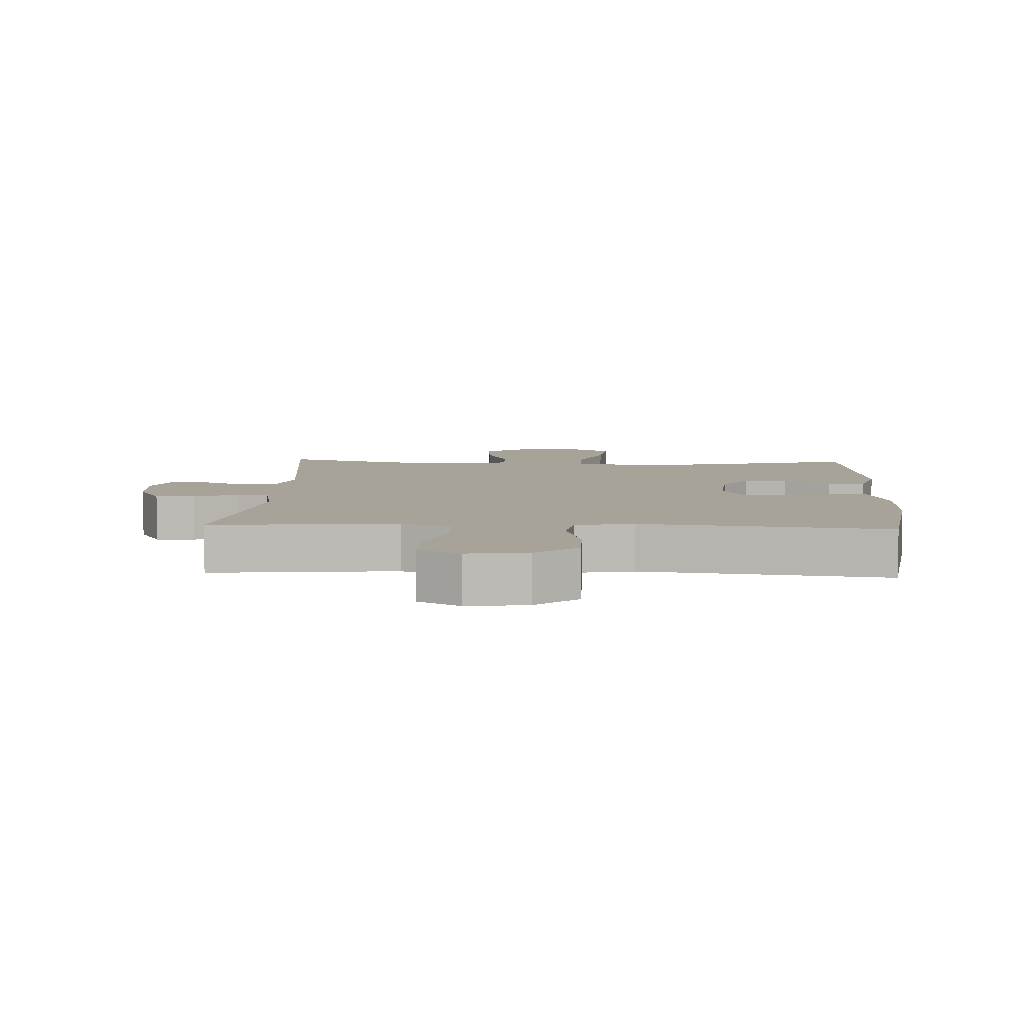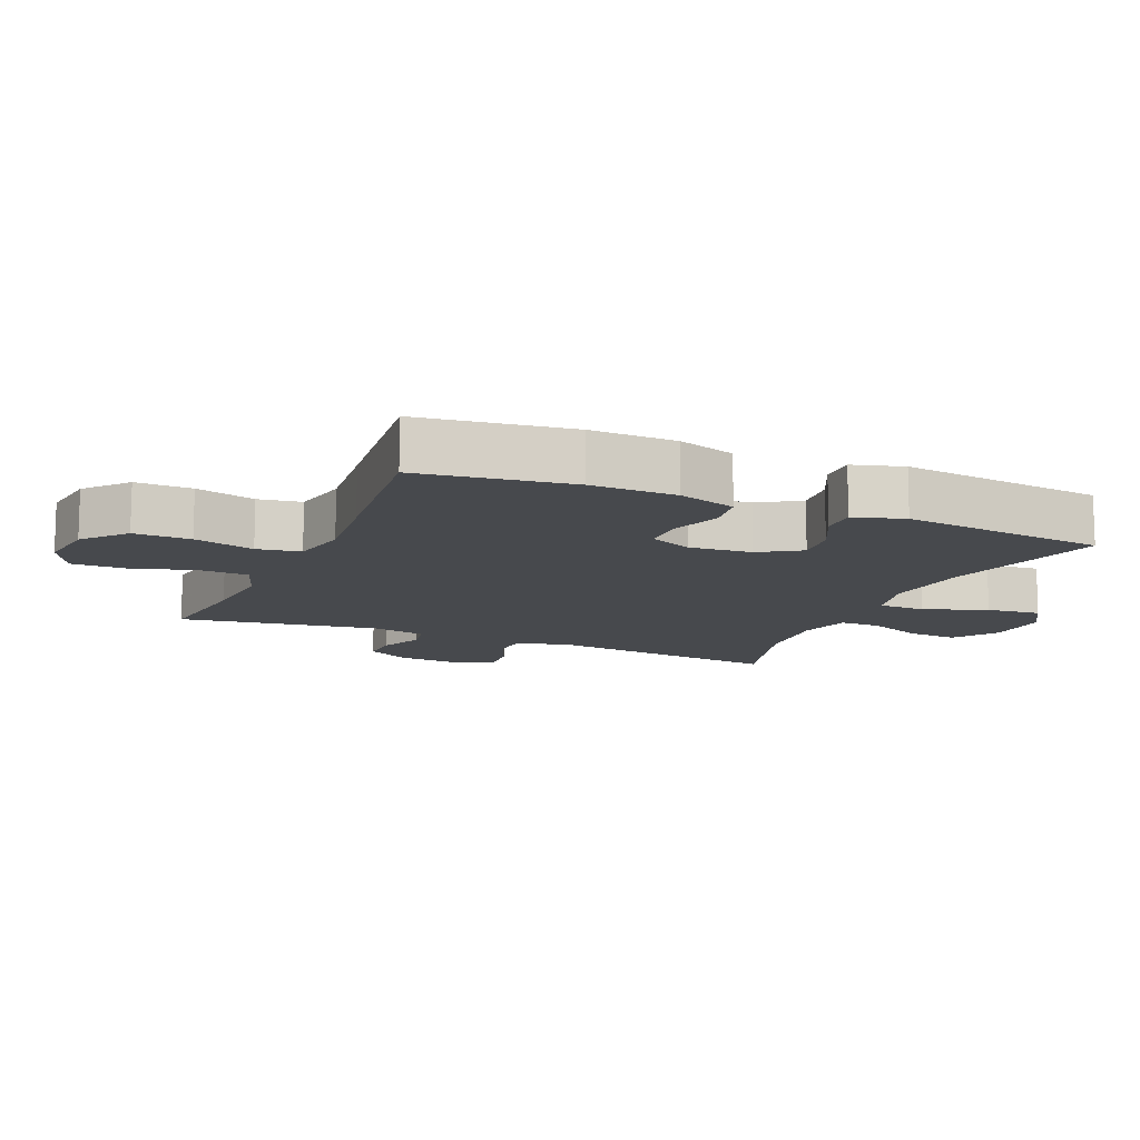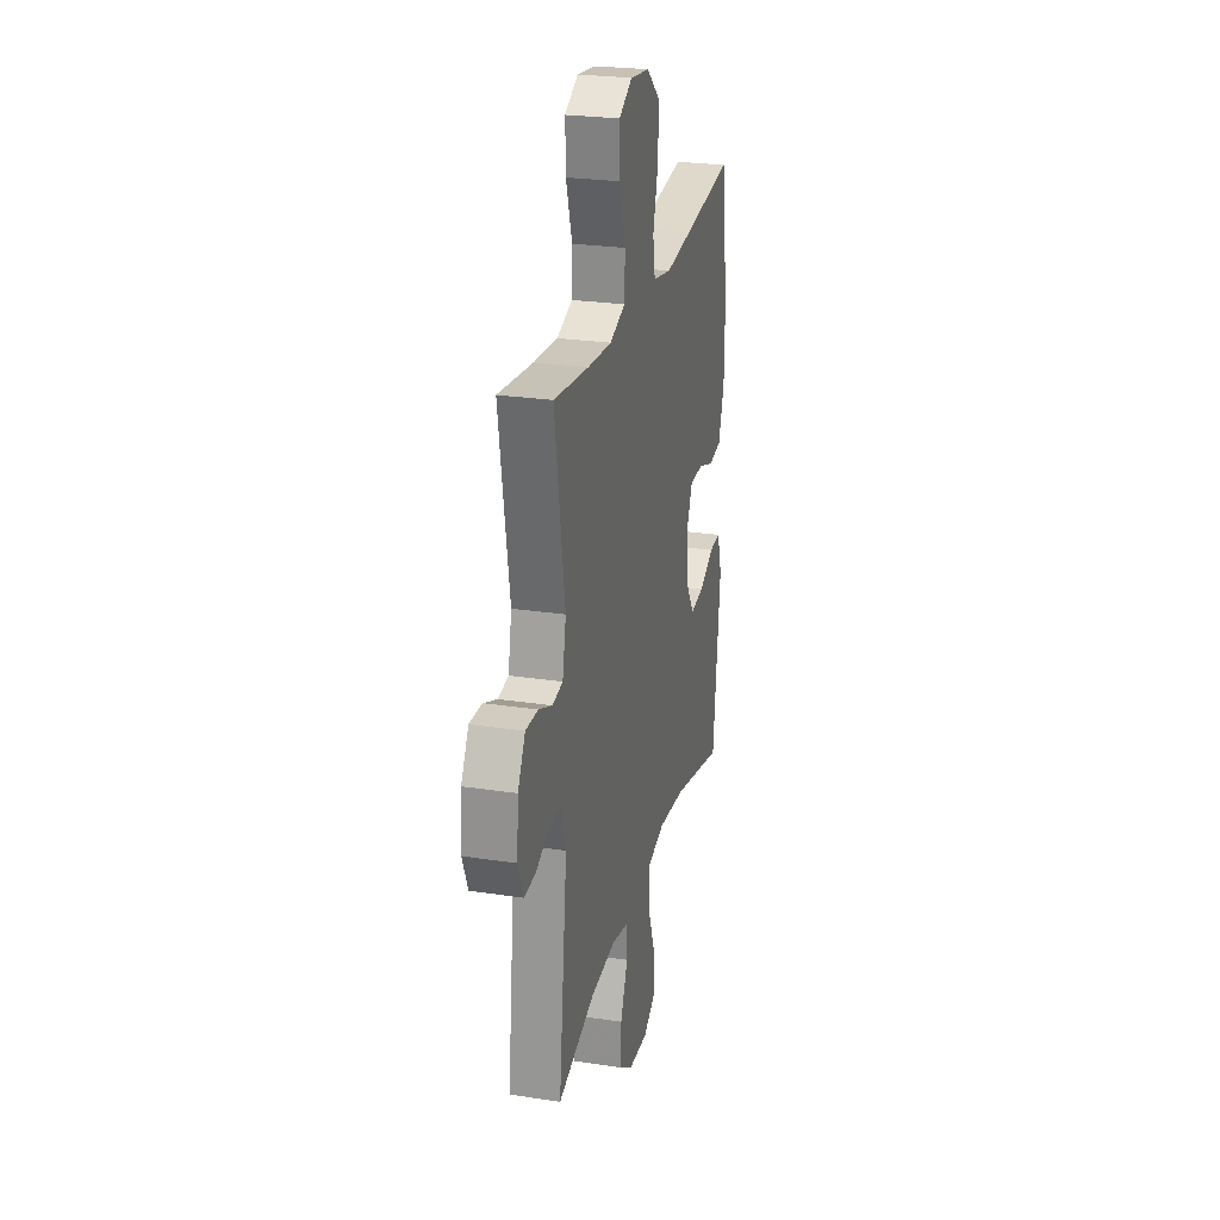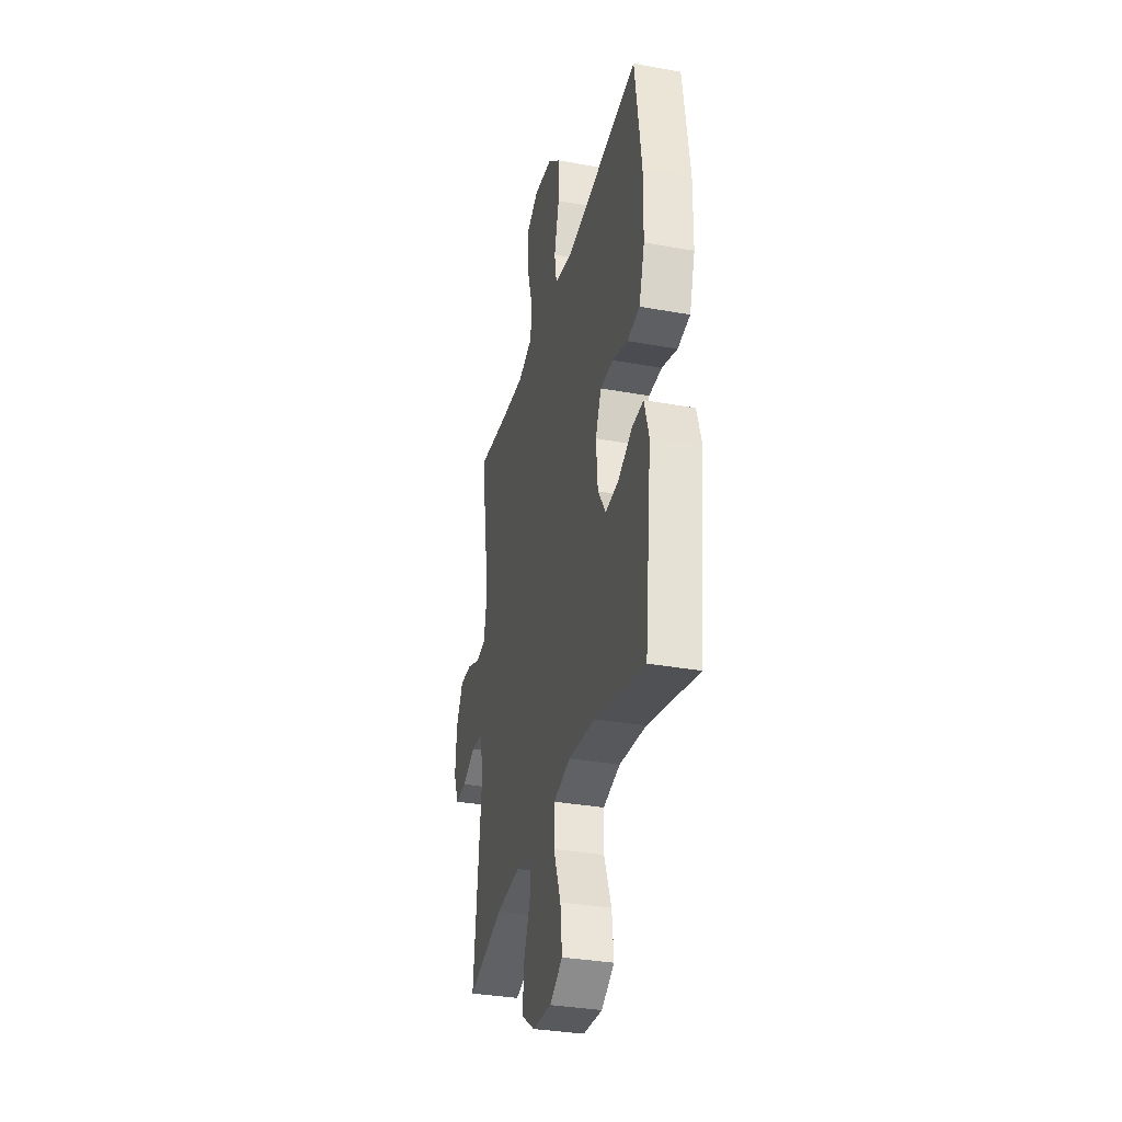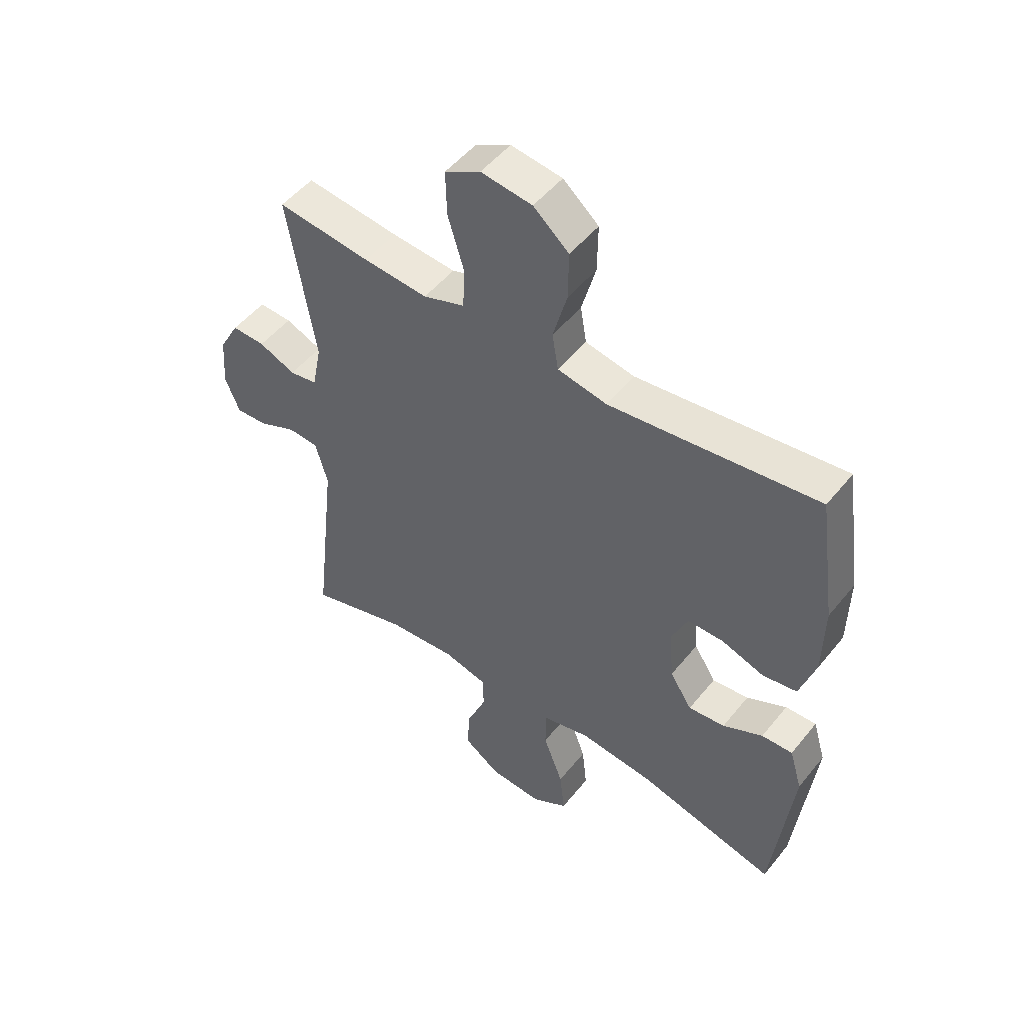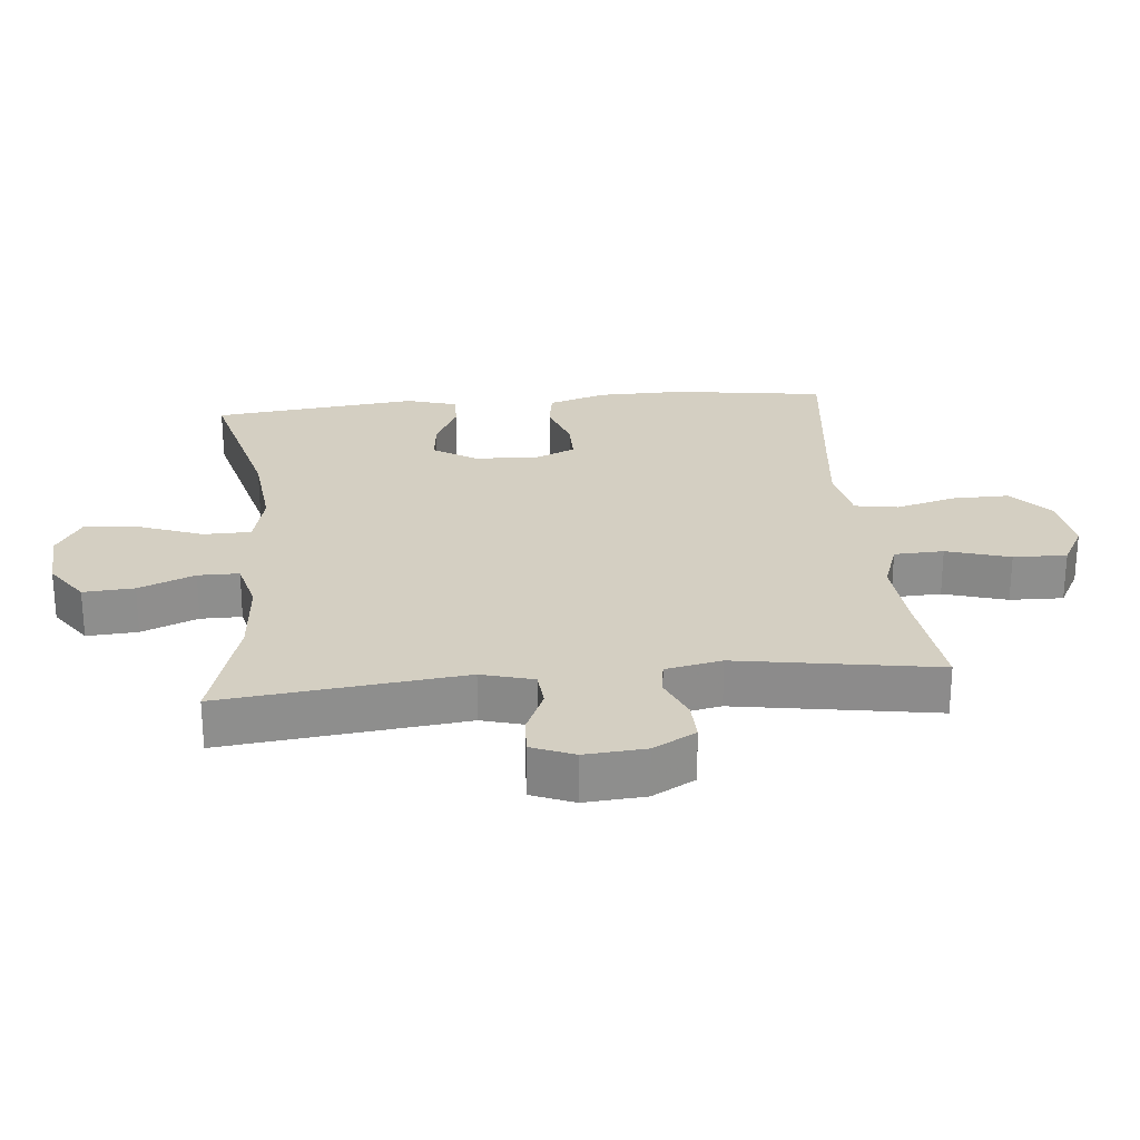
<metadata>
{"format":"obj","ext":"obj","renderer":"f3d","projection":"perspective","resolution":1024,"background":"white","views":[{"elev":6.8,"azim":2.8,"up":"+Y"},{"elev":-12.2,"azim":66.5,"up":"+Y"},{"elev":25.6,"azim":-76.3,"up":"+Z"},{"elev":-33.6,"azim":76.2,"up":"+Z"},{"elev":50.5,"azim":37.4,"up":"+Z"},{"elev":25.5,"azim":-95.5,"up":"+Y"}]}
</metadata>
<code>
v 0.5 0.07 -0.5
v 0.248 0.07 -0.436
v 0.114 0.07 -0.422
v 0.028 0.07 -0.443
v 0.027 0.07 -0.515
v 0.063 0.07 -0.611
v 0.072 0.07 -0.694
v 0.007 0.07 -0.733
v -0.089 0.07 -0.727
v -0.155 0.07 -0.681
v -0.15 0.07 -0.604
v -0.115 0.07 -0.519
v -0.115 0.07 -0.457
v -0.195 0.07 -0.437
v -0.319 0.07 -0.447
v -0.5 0.07 -0.5
v -0.459 0.07 -0.136
v -0.481 0.07 -0.057
v -0.536 0.07 -0.053
v -0.604 0.07 -0.083
v -0.661 0.07 -0.086
v -0.687 0.07 -0.022
v -0.68 0.07 0.07
v -0.644 0.07 0.135
v -0.584 0.07 0.133
v -0.518 0.07 0.105
v -0.468 0.07 0.113
v -0.451 0.07 0.198
v -0.5 0.07 0.5
v -0.332 0.07 0.48
v -0.216 0.07 0.471
v -0.141 0.07 0.497
v -0.138 0.07 0.572
v -0.167 0.07 0.668
v -0.169 0.07 0.749
v -0.105 0.07 0.784
v -0.013 0.07 0.772
v 0.051 0.07 0.717
v 0.05 0.07 0.631
v 0.025 0.07 0.539
v 0.036 0.07 0.473
v 0.125 0.07 0.456
v 0.256 0.07 0.471
v 0.5 0.07 0.5
v 0.533 0.07 0.27
v 0.531 0.07 0.139
v 0.503 0.07 0.051
v 0.441 0.07 0.041
v 0.364 0.07 0.067
v 0.299 0.07 0.067
v 0.27 0.07 0.001
v 0.278 0.07 -0.094
v 0.318 0.07 -0.156
v 0.384 0.07 -0.149
v 0.456 0.07 -0.113
v 0.512 0.07 -0.111
v 0.535 0.07 -0.188
v 0.5 0 -0.5
v 0.248 0 -0.436
v 0.114 0 -0.422
v 0.028 0 -0.443
v 0.027 0 -0.515
v 0.063 0 -0.611
v 0.072 0 -0.694
v 0.007 0 -0.733
v -0.089 0 -0.727
v -0.155 0 -0.681
v -0.15 0 -0.604
v -0.115 0 -0.519
v -0.115 0 -0.457
v -0.195 0 -0.437
v -0.319 0 -0.447
v -0.5 0 -0.5
v -0.459 0 -0.136
v -0.481 0 -0.057
v -0.536 0 -0.053
v -0.604 0 -0.083
v -0.661 0 -0.086
v -0.687 0 -0.022
v -0.68 0 0.07
v -0.644 0 0.135
v -0.584 0 0.133
v -0.518 0 0.105
v -0.468 0 0.113
v -0.451 0 0.198
v -0.5 0 0.5
v -0.332 0 0.48
v -0.216 0 0.471
v -0.141 0 0.497
v -0.138 0 0.572
v -0.167 0 0.668
v -0.169 0 0.749
v -0.105 0 0.784
v -0.013 0 0.772
v 0.051 0 0.717
v 0.05 0 0.631
v 0.025 0 0.539
v 0.036 0 0.473
v 0.125 0 0.456
v 0.256 0 0.471
v 0.5 0 0.5
v 0.533 0 0.27
v 0.531 0 0.139
v 0.503 0 0.051
v 0.441 0 0.041
v 0.364 0 0.067
v 0.299 0 0.067
v 0.27 0 0.001
v 0.278 0 -0.094
v 0.318 0 -0.156
v 0.384 0 -0.149
v 0.456 0 -0.113
v 0.512 0 -0.111
v 0.535 0 -0.188
f 57 1 2
f 56 57 2
f 55 56 2
f 54 55 2
f 53 54 2 3
f 52 53 3 4
f 51 52 4
f 50 51 4
f 47 48 49
f 46 47 49
f 45 46 49
f 44 45 49
f 43 44 49
f 42 43 49 50
f 41 42 50 4
f 38 39 40
f 37 38 40
f 36 37 40
f 35 36 40
f 34 35 40
f 33 34 40
f 41 4 5
f 40 41 5
f 33 40 5
f 32 33 5
f 28 29 30
f 27 28 30 31
f 24 25 26
f 23 24 26
f 22 23 26
f 21 22 26
f 20 21 26
f 19 20 26
f 18 19 26 27
f 31 32 5
f 27 31 5
f 18 27 5
f 17 18 5
f 10 11 12
f 9 10 12
f 8 9 12
f 7 8 12
f 6 7 12
f 5 6 12
f 5 12 13
f 17 5 13
f 15 16 17
f 14 15 17
f 13 14 17
f 59 58 114
f 59 114 113
f 59 113 112
f 59 112 111
f 60 59 111 110
f 61 60 110 109
f 61 109 108
f 61 108 107
f 106 105 104
f 106 104 103
f 106 103 102
f 106 102 101
f 106 101 100
f 107 106 100 99
f 61 107 99 98
f 97 96 95
f 97 95 94
f 97 94 93
f 97 93 92
f 97 92 91
f 97 91 90
f 62 61 98
f 62 98 97
f 62 97 90
f 62 90 89
f 87 86 85
f 88 87 85 84
f 83 82 81
f 83 81 80
f 83 80 79
f 83 79 78
f 83 78 77
f 83 77 76
f 84 83 76 75
f 62 89 88
f 62 88 84
f 62 84 75
f 62 75 74
f 69 68 67
f 69 67 66
f 69 66 65
f 69 65 64
f 69 64 63
f 69 63 62
f 70 69 62
f 70 62 74
f 74 73 72
f 74 72 71
f 74 71 70
f 1 58 59 2
f 2 59 60 3
f 3 60 61 4
f 4 61 62 5
f 5 62 63 6
f 6 63 64 7
f 7 64 65 8
f 8 65 66 9
f 9 66 67 10
f 10 67 68 11
f 11 68 69 12
f 12 69 70 13
f 13 70 71 14
f 14 71 72 15
f 15 72 73 16
f 16 73 74 17
f 17 74 75 18
f 18 75 76 19
f 19 76 77 20
f 20 77 78 21
f 21 78 79 22
f 22 79 80 23
f 23 80 81 24
f 24 81 82 25
f 25 82 83 26
f 26 83 84 27
f 27 84 85 28
f 28 85 86 29
f 29 86 87 30
f 30 87 88 31
f 31 88 89 32
f 32 89 90 33
f 33 90 91 34
f 34 91 92 35
f 35 92 93 36
f 36 93 94 37
f 37 94 95 38
f 38 95 96 39
f 39 96 97 40
f 40 97 98 41
f 41 98 99 42
f 42 99 100 43
f 43 100 101 44
f 44 101 102 45
f 45 102 103 46
f 46 103 104 47
f 47 104 105 48
f 48 105 106 49
f 49 106 107 50
f 50 107 108 51
f 51 108 109 52
f 52 109 110 53
f 53 110 111 54
f 54 111 112 55
f 55 112 113 56
f 56 113 114 57
f 57 114 58 1

</code>
